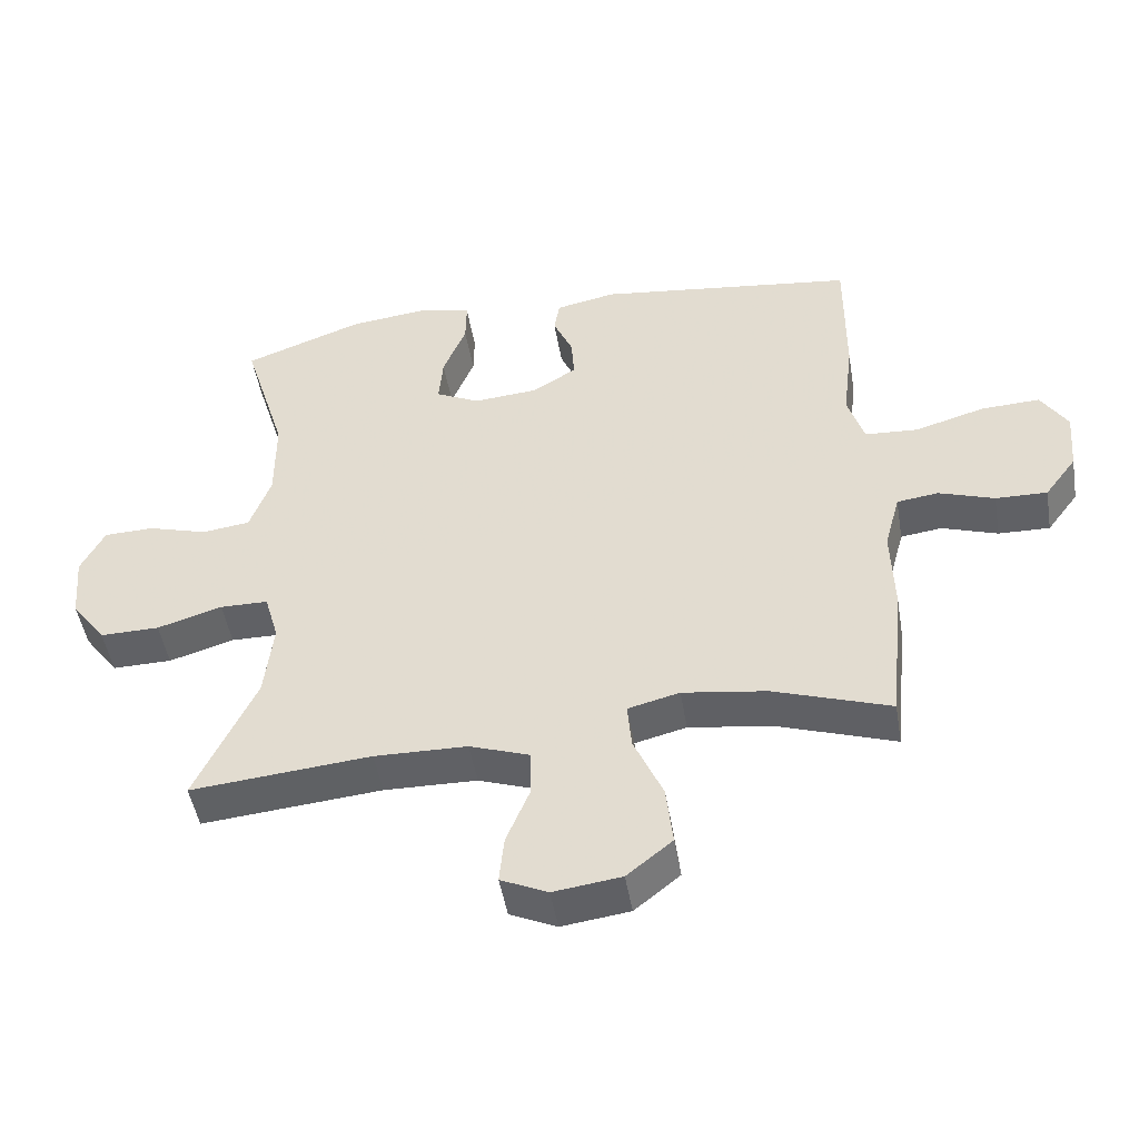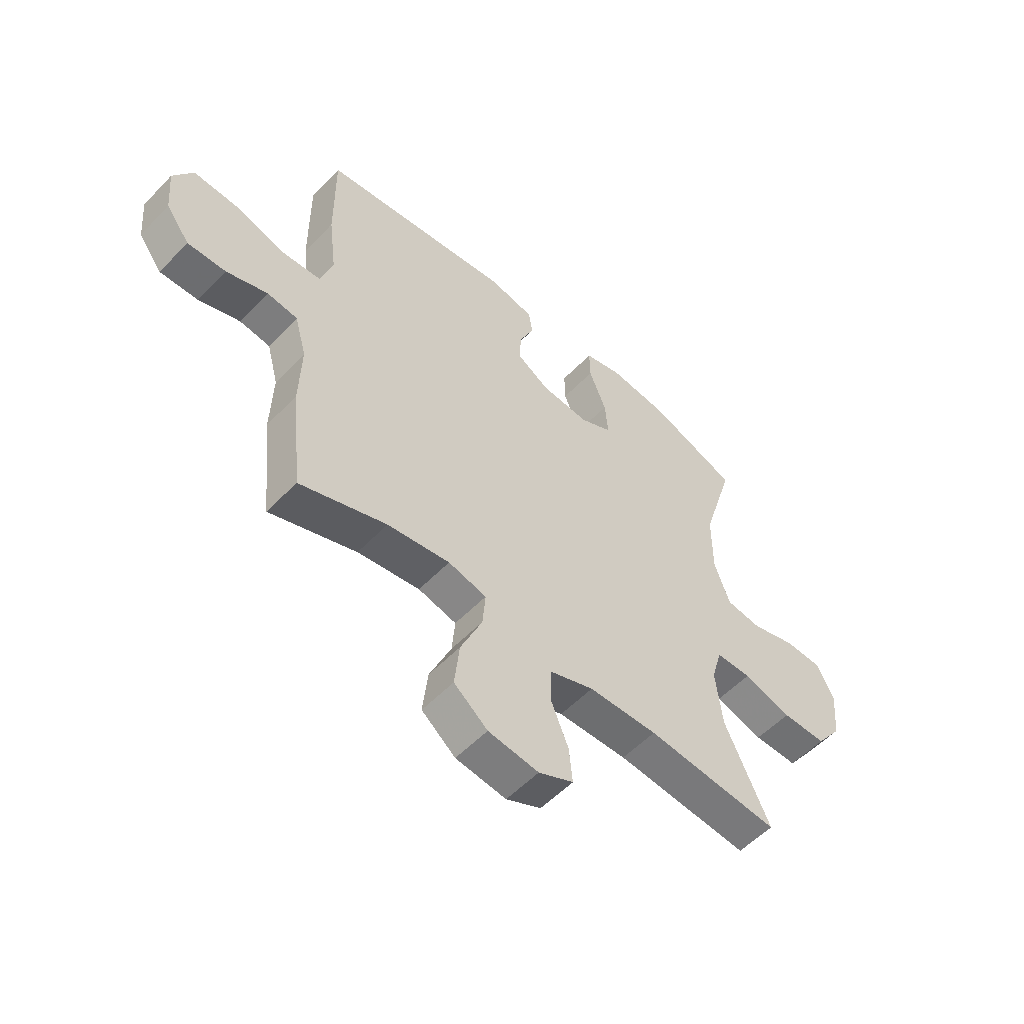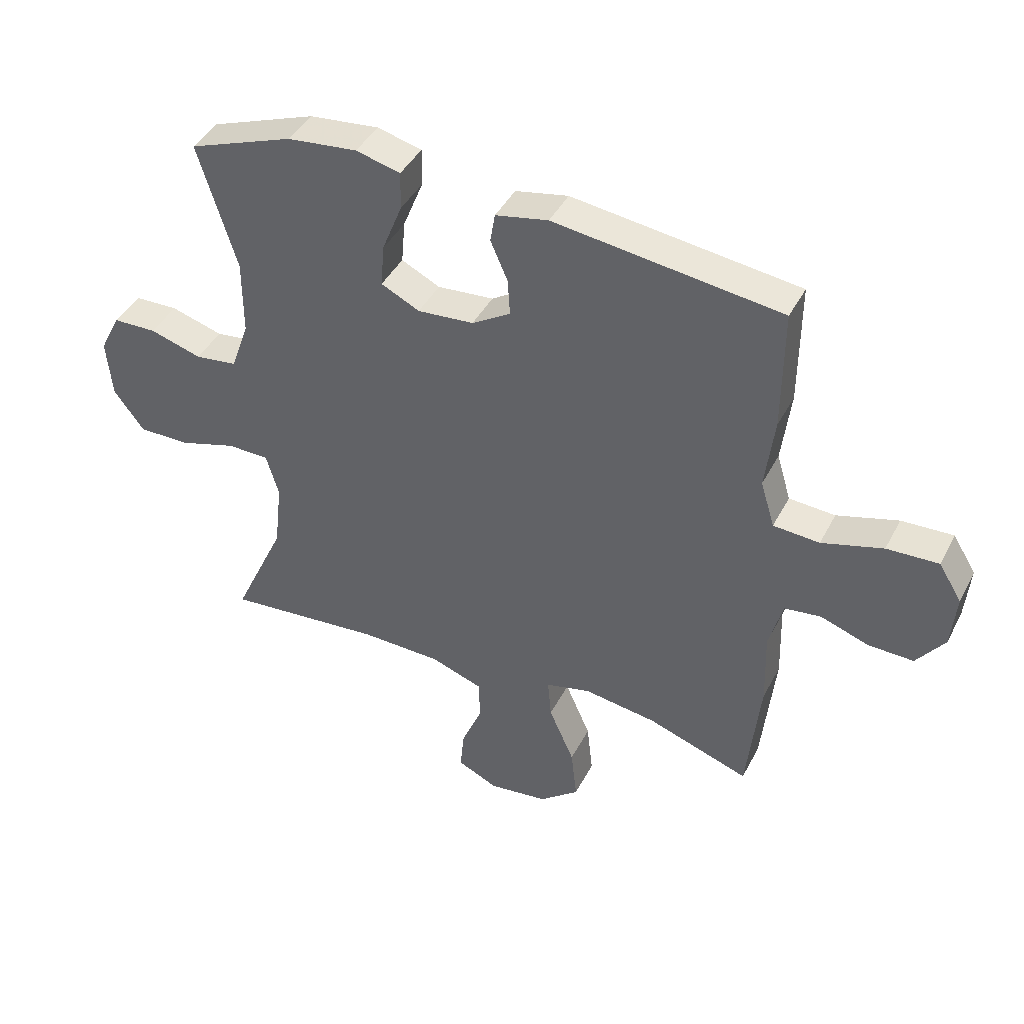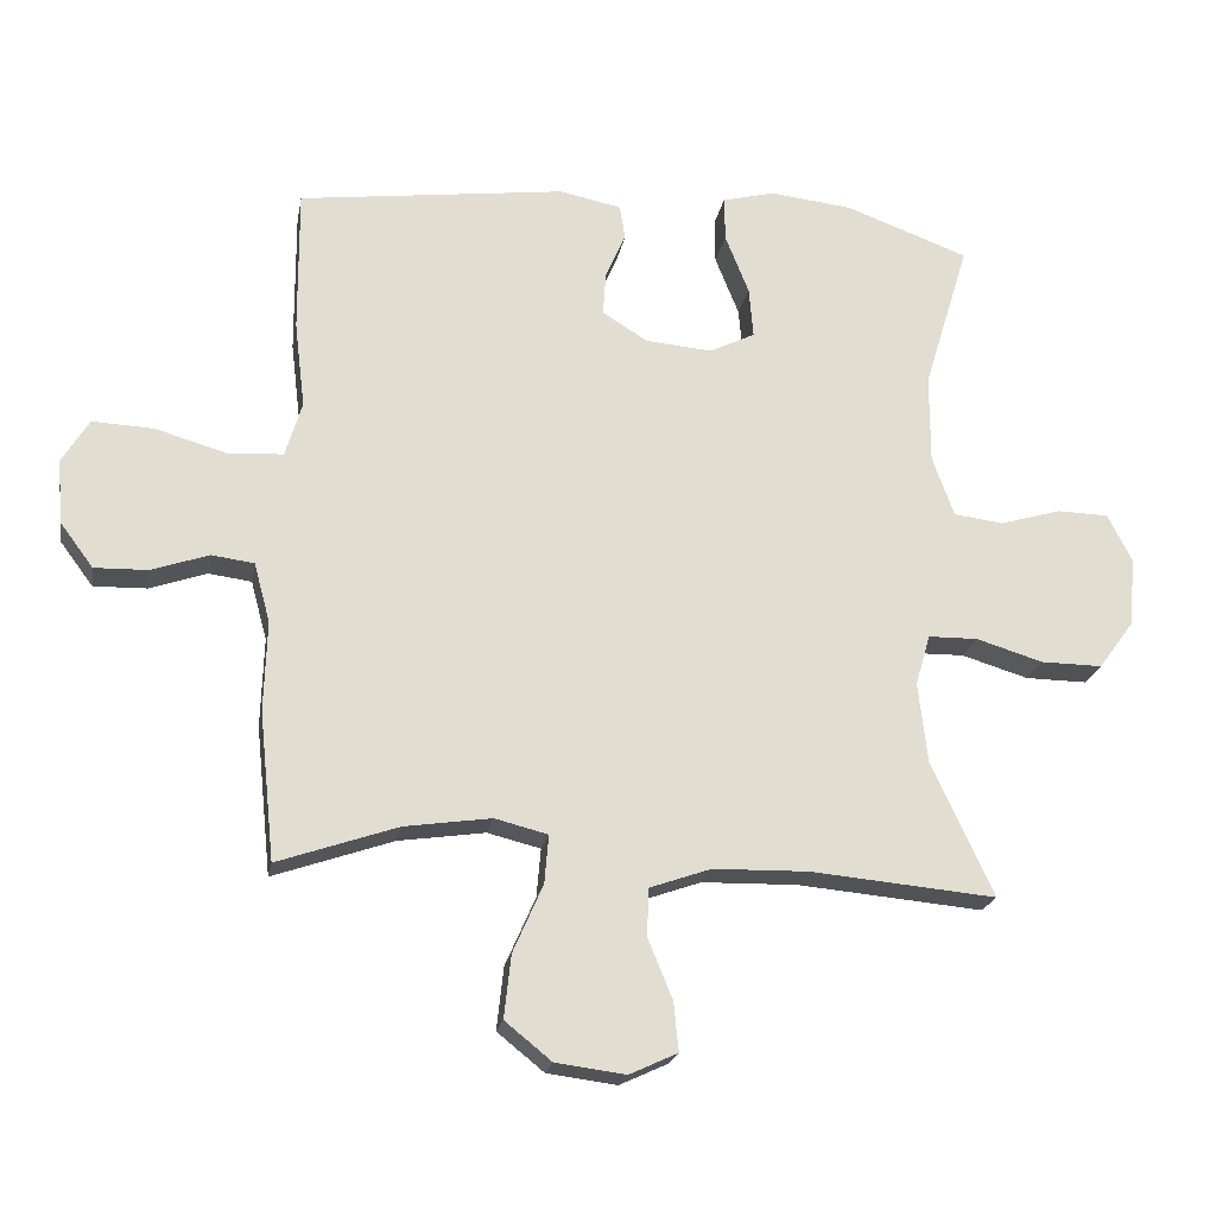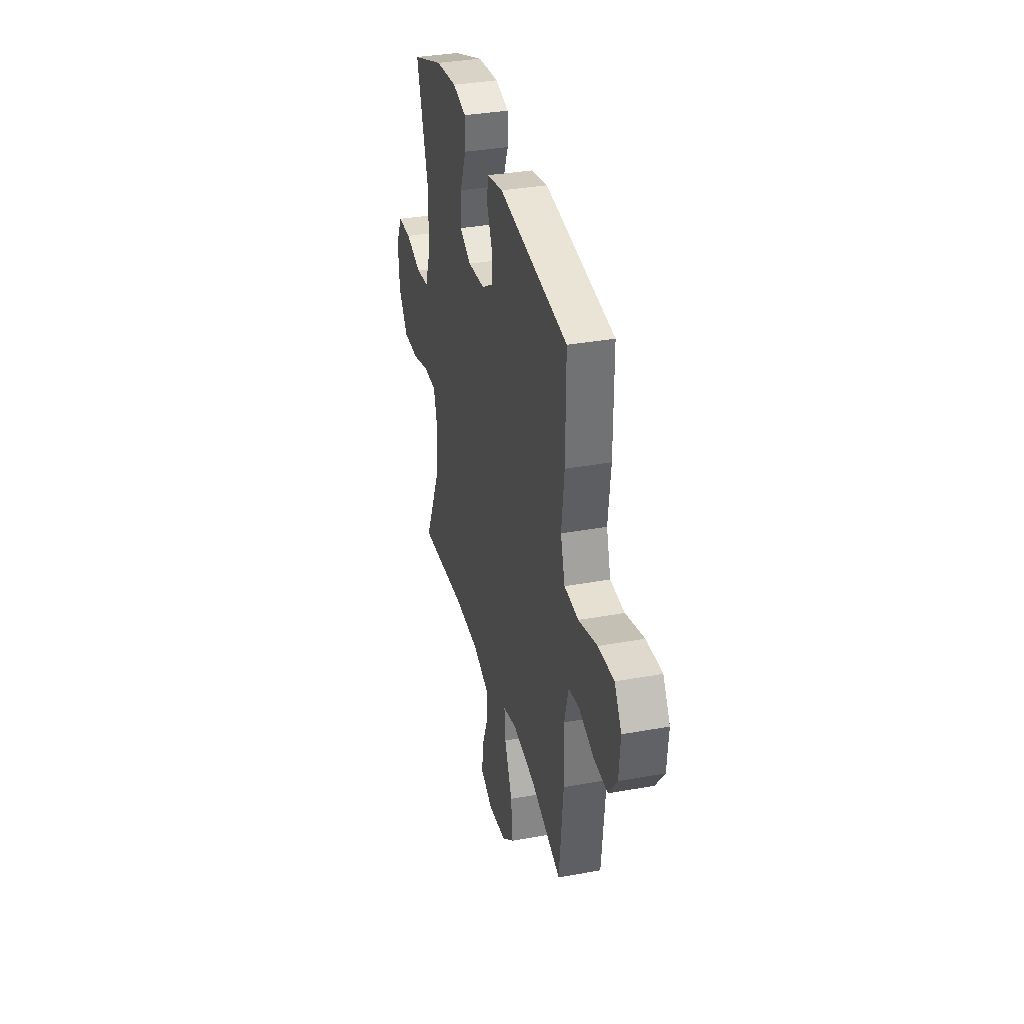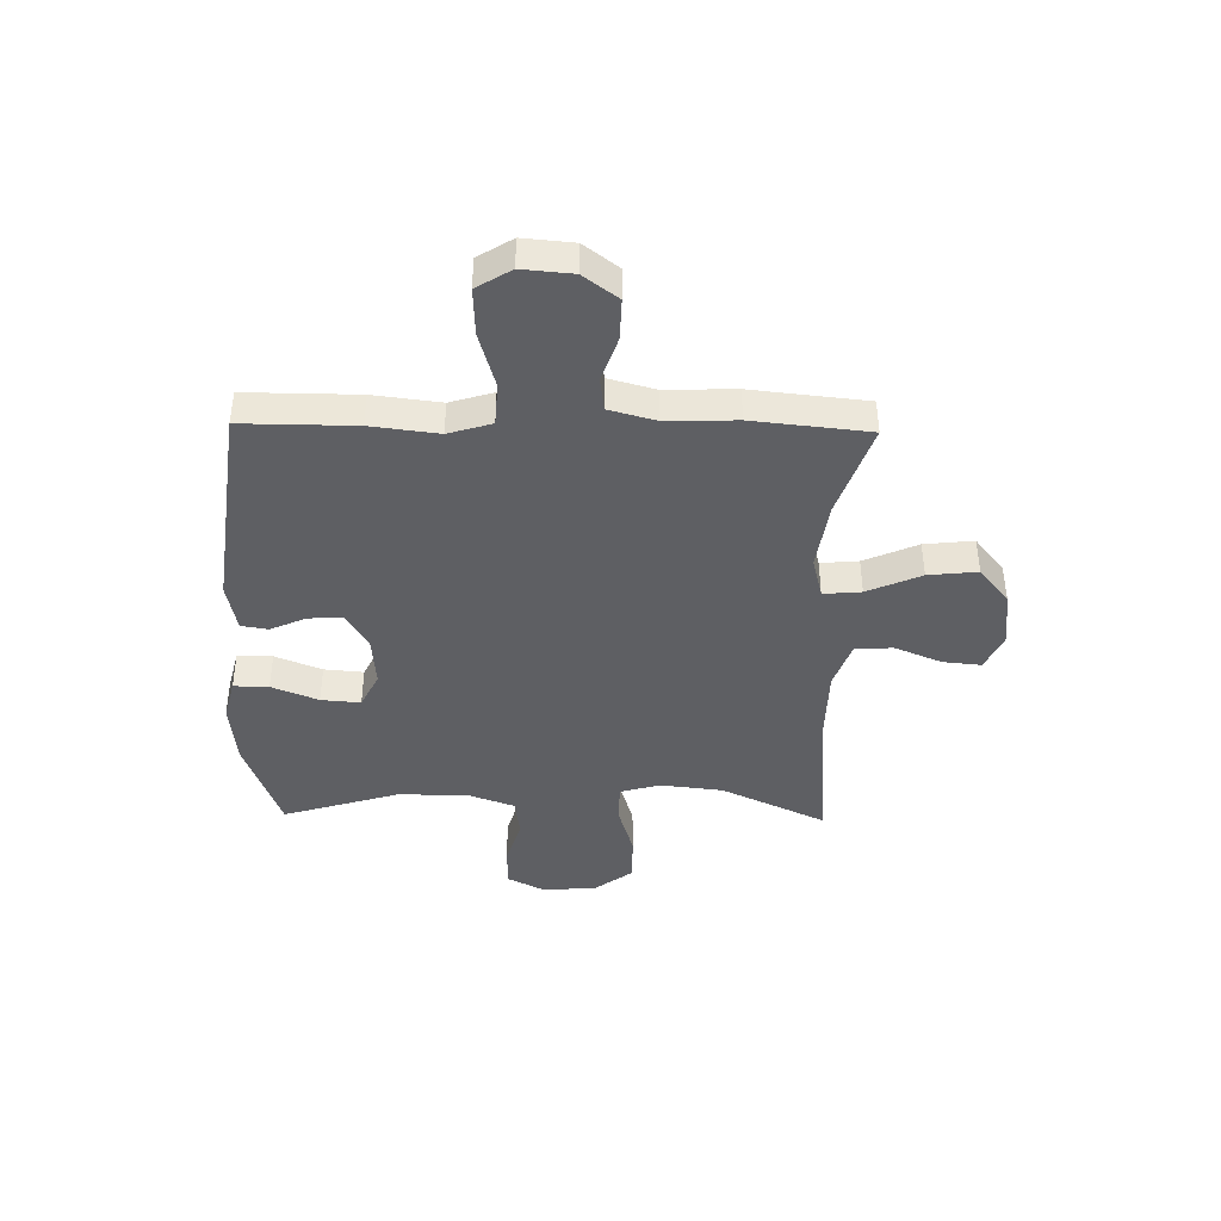
<metadata>
{"format":"obj","ext":"obj","renderer":"f3d","projection":"perspective","resolution":1024,"background":"white","views":[{"elev":-48.3,"azim":9.6,"up":"+Z"},{"elev":-54.9,"azim":137.3,"up":"+Z"},{"elev":42.4,"azim":25.8,"up":"+Z"},{"elev":-21.0,"azim":169.9,"up":"+Z"},{"elev":34.6,"azim":76.2,"up":"+Z"},{"elev":-41.7,"azim":88.9,"up":"+Y"}]}
</metadata>
<code>
v -0.5 0.07 -0.5
v -0.411 0.07 -0.308
v -0.398 0.07 -0.193
v -0.419 0.07 -0.12
v -0.49 0.07 -0.119
v -0.586 0.07 -0.148
v -0.674 0.07 -0.149
v -0.725 0.07 -0.08
v -0.734 0.07 0.019
v -0.699 0.07 0.088
v -0.625 0.07 0.09
v -0.537 0.07 0.064
v -0.466 0.07 0.073
v -0.435 0.07 0.159
v -0.435 0.07 0.287
v -0.5 0.07 0.5
v -0.323 0.07 0.565
v -0.205 0.07 0.578
v -0.13 0.07 0.559
v -0.131 0.07 0.495
v -0.165 0.07 0.41
v -0.171 0.07 0.338
v -0.106 0.07 0.306
v -0.011 0.07 0.314
v 0.054 0.07 0.354
v 0.05 0.07 0.416
v 0.021 0.07 0.482
v 0.029 0.07 0.531
v 0.118 0.07 0.549
v 0.5 0.07 0.5
v 0.499 0.07 0.294
v 0.484 0.07 0.171
v 0.508 0.07 0.092
v 0.586 0.07 0.087
v 0.689 0.07 0.117
v 0.776 0.07 0.121
v 0.815 0.07 0.058
v 0.807 0.07 -0.034
v 0.76 0.07 -0.097
v 0.684 0.07 -0.095
v 0.602 0.07 -0.067
v 0.541 0.07 -0.075
v 0.518 0.07 -0.16
v 0.522 0.07 -0.288
v 0.5 0.07 -0.5
v 0.328 0.07 -0.441
v 0.204 0.07 -0.423
v 0.128 0.07 -0.442
v 0.134 0.07 -0.511
v 0.177 0.07 -0.609
v 0.187 0.07 -0.699
v 0.12 0.07 -0.753
v 0.02 0.07 -0.766
v -0.049 0.07 -0.734
v -0.042 0.07 -0.664
v -0.007 0.07 -0.579
v -0.009 0.07 -0.51
v -0.097 0.07 -0.479
v -0.234 0.07 -0.476
v -0.5 0 -0.5
v -0.411 0 -0.308
v -0.398 0 -0.193
v -0.419 0 -0.12
v -0.49 0 -0.119
v -0.586 0 -0.148
v -0.674 0 -0.149
v -0.725 0 -0.08
v -0.734 0 0.019
v -0.699 0 0.088
v -0.625 0 0.09
v -0.537 0 0.064
v -0.466 0 0.073
v -0.435 0 0.159
v -0.435 0 0.287
v -0.5 0 0.5
v -0.323 0 0.565
v -0.205 0 0.578
v -0.13 0 0.559
v -0.131 0 0.495
v -0.165 0 0.41
v -0.171 0 0.338
v -0.106 0 0.306
v -0.011 0 0.314
v 0.054 0 0.354
v 0.05 0 0.416
v 0.021 0 0.482
v 0.029 0 0.531
v 0.118 0 0.549
v 0.5 0 0.5
v 0.499 0 0.294
v 0.484 0 0.171
v 0.508 0 0.092
v 0.586 0 0.087
v 0.689 0 0.117
v 0.776 0 0.121
v 0.815 0 0.058
v 0.807 0 -0.034
v 0.76 0 -0.097
v 0.684 0 -0.095
v 0.602 0 -0.067
v 0.541 0 -0.075
v 0.518 0 -0.16
v 0.522 0 -0.288
v 0.5 0 -0.5
v 0.328 0 -0.441
v 0.204 0 -0.423
v 0.128 0 -0.442
v 0.134 0 -0.511
v 0.177 0 -0.609
v 0.187 0 -0.699
v 0.12 0 -0.753
v 0.02 0 -0.766
v -0.049 0 -0.734
v -0.042 0 -0.664
v -0.007 0 -0.579
v -0.009 0 -0.51
v -0.097 0 -0.479
v -0.234 0 -0.476
f 53 54 55 56
f 53 56 57
f 52 53 57
f 49 50 51 52
f 48 49 52 57
f 43 44 45 46
f 42 43 46 47
f 38 39 40 41
f 38 41 42
f 37 38 42
f 34 35 36 37
f 33 34 37 42
f 32 33 42 47
f 26 27 28 29
f 25 26 29 30
f 24 25 30 31
f 18 19 20 21
f 18 21 22
f 15 16 17 18
f 14 15 18 22
f 13 14 22 23
f 9 10 11 12
f 9 12 13
f 8 9 13
f 5 6 7 8
f 4 5 8 13
f 3 4 13 23
f 59 1 2
f 58 59 2 3
f 48 57 58 3
f 31 32 47 48
f 24 31 48
f 3 23 24 48
f 115 114 113 112
f 116 115 112
f 116 112 111
f 111 110 109 108
f 116 111 108 107
f 105 104 103 102
f 106 105 102 101
f 100 99 98 97
f 101 100 97
f 101 97 96
f 96 95 94 93
f 101 96 93 92
f 106 101 92 91
f 88 87 86 85
f 89 88 85 84
f 90 89 84 83
f 80 79 78 77
f 81 80 77
f 77 76 75 74
f 81 77 74 73
f 82 81 73 72
f 71 70 69 68
f 72 71 68
f 72 68 67
f 67 66 65 64
f 72 67 64 63
f 82 72 63 62
f 61 60 118
f 62 61 118 117
f 62 117 116 107
f 107 106 91 90
f 107 90 83
f 107 83 82 62
f 1 60 61 2
f 2 61 62 3
f 3 62 63 4
f 4 63 64 5
f 5 64 65 6
f 6 65 66 7
f 7 66 67 8
f 8 67 68 9
f 9 68 69 10
f 10 69 70 11
f 11 70 71 12
f 12 71 72 13
f 13 72 73 14
f 14 73 74 15
f 15 74 75 16
f 16 75 76 17
f 17 76 77 18
f 18 77 78 19
f 19 78 79 20
f 20 79 80 21
f 21 80 81 22
f 22 81 82 23
f 23 82 83 24
f 24 83 84 25
f 25 84 85 26
f 26 85 86 27
f 27 86 87 28
f 28 87 88 29
f 29 88 89 30
f 30 89 90 31
f 31 90 91 32
f 32 91 92 33
f 33 92 93 34
f 34 93 94 35
f 35 94 95 36
f 36 95 96 37
f 37 96 97 38
f 38 97 98 39
f 39 98 99 40
f 40 99 100 41
f 41 100 101 42
f 42 101 102 43
f 43 102 103 44
f 44 103 104 45
f 45 104 105 46
f 46 105 106 47
f 47 106 107 48
f 48 107 108 49
f 49 108 109 50
f 50 109 110 51
f 51 110 111 52
f 52 111 112 53
f 53 112 113 54
f 54 113 114 55
f 55 114 115 56
f 56 115 116 57
f 57 116 117 58
f 58 117 118 59
f 59 118 60 1

</code>
